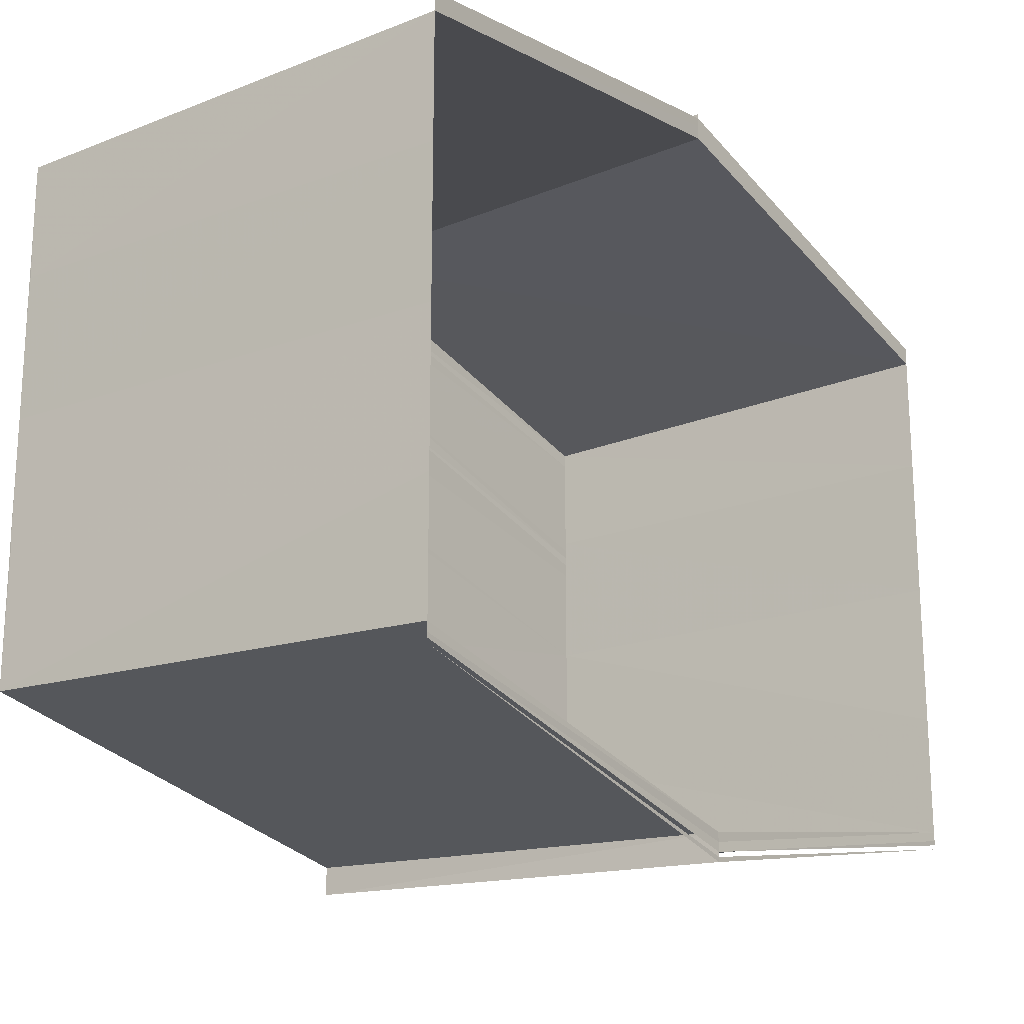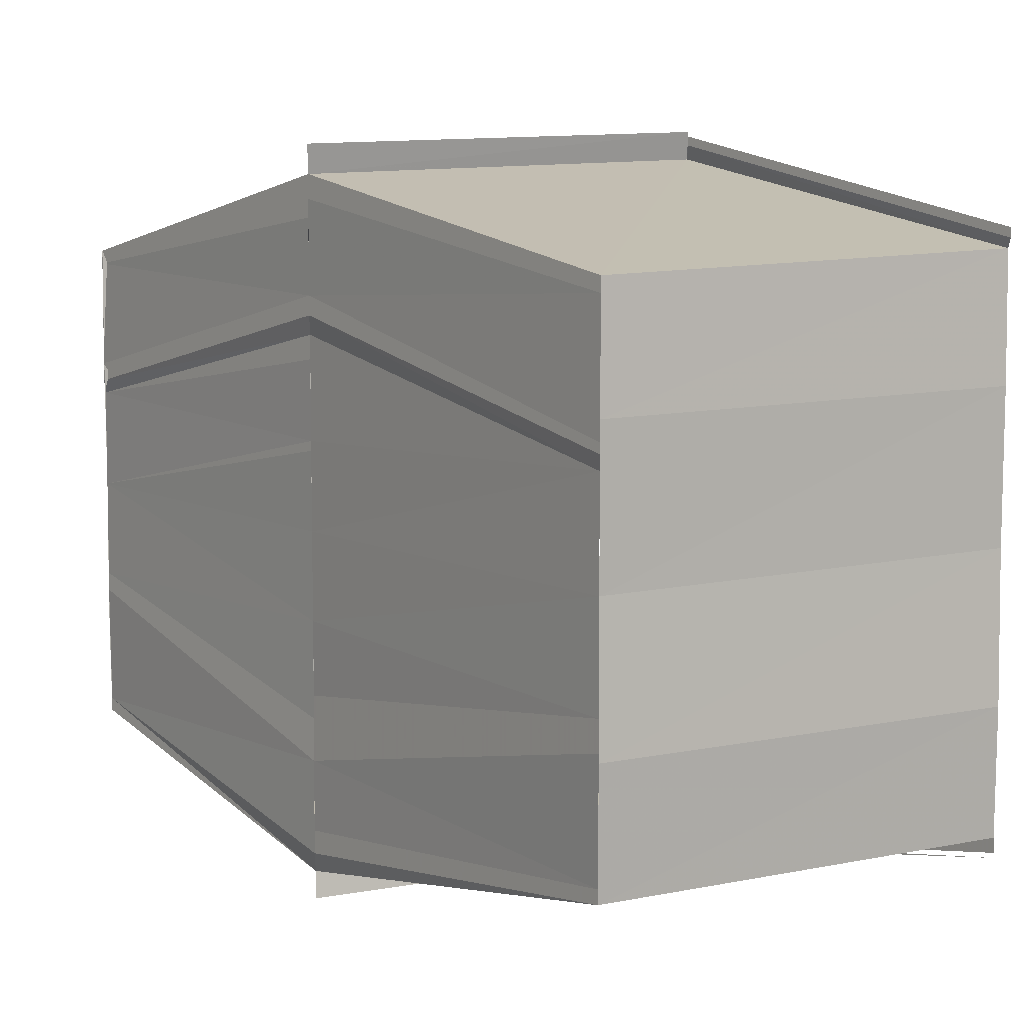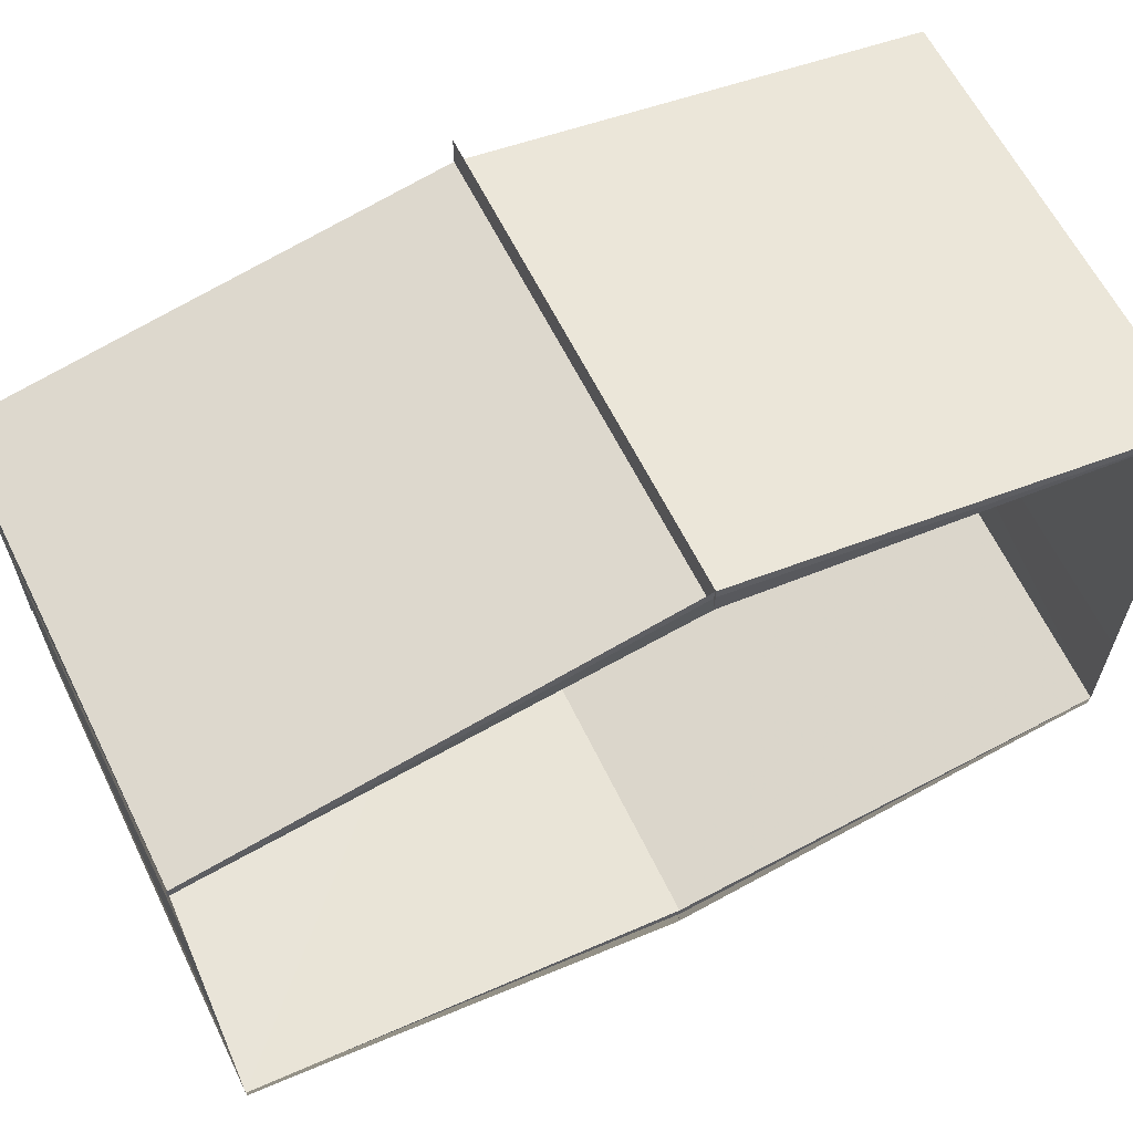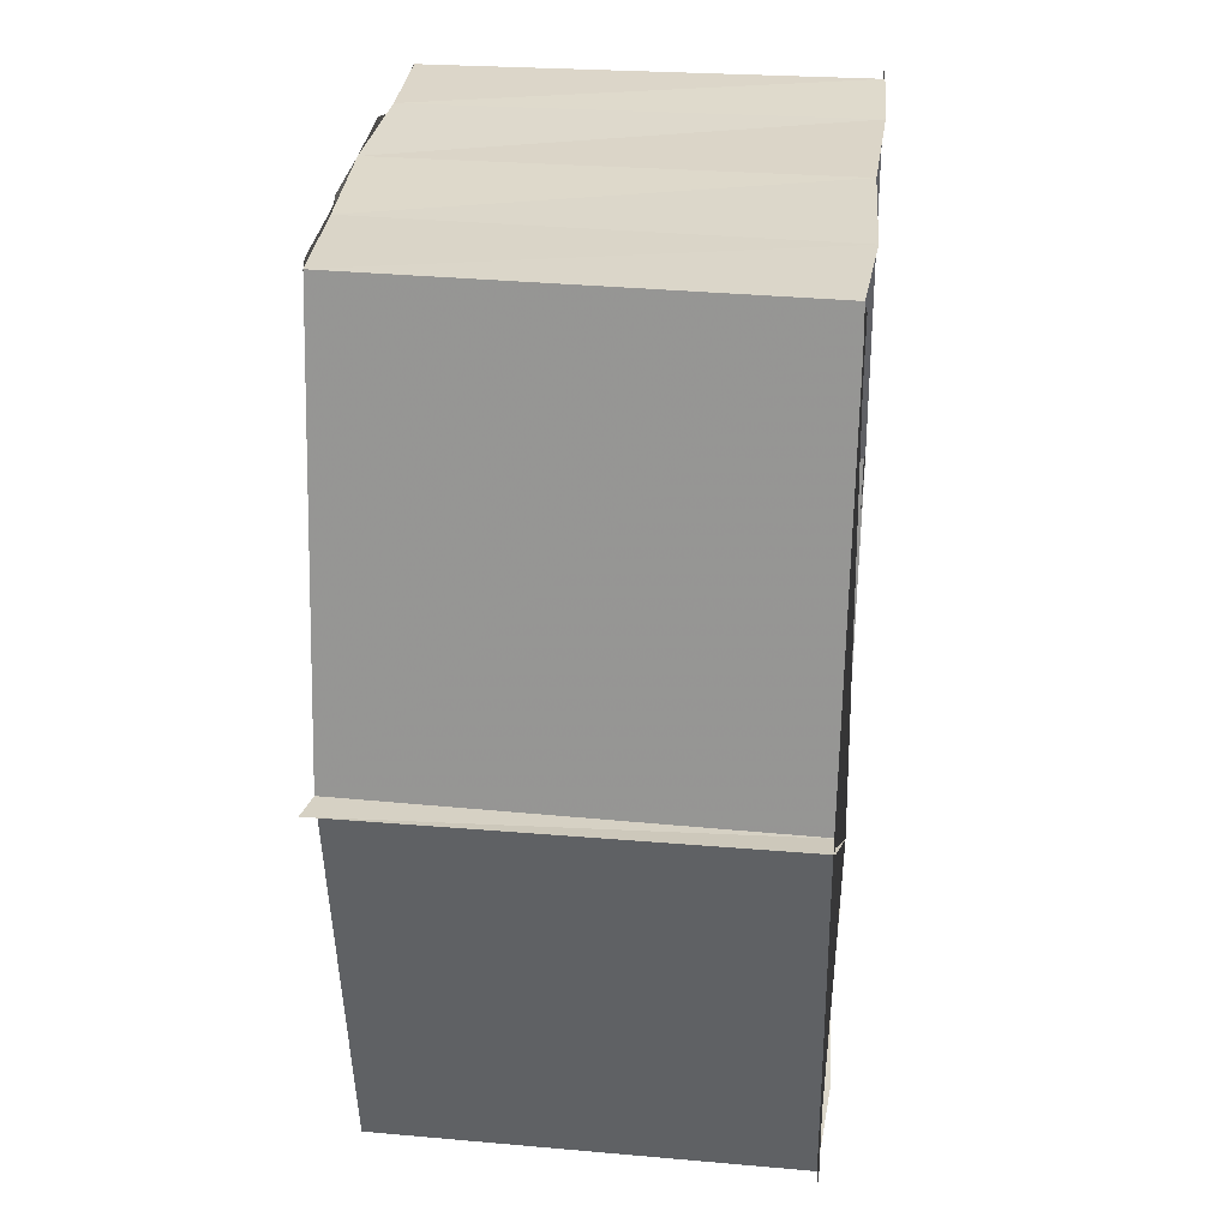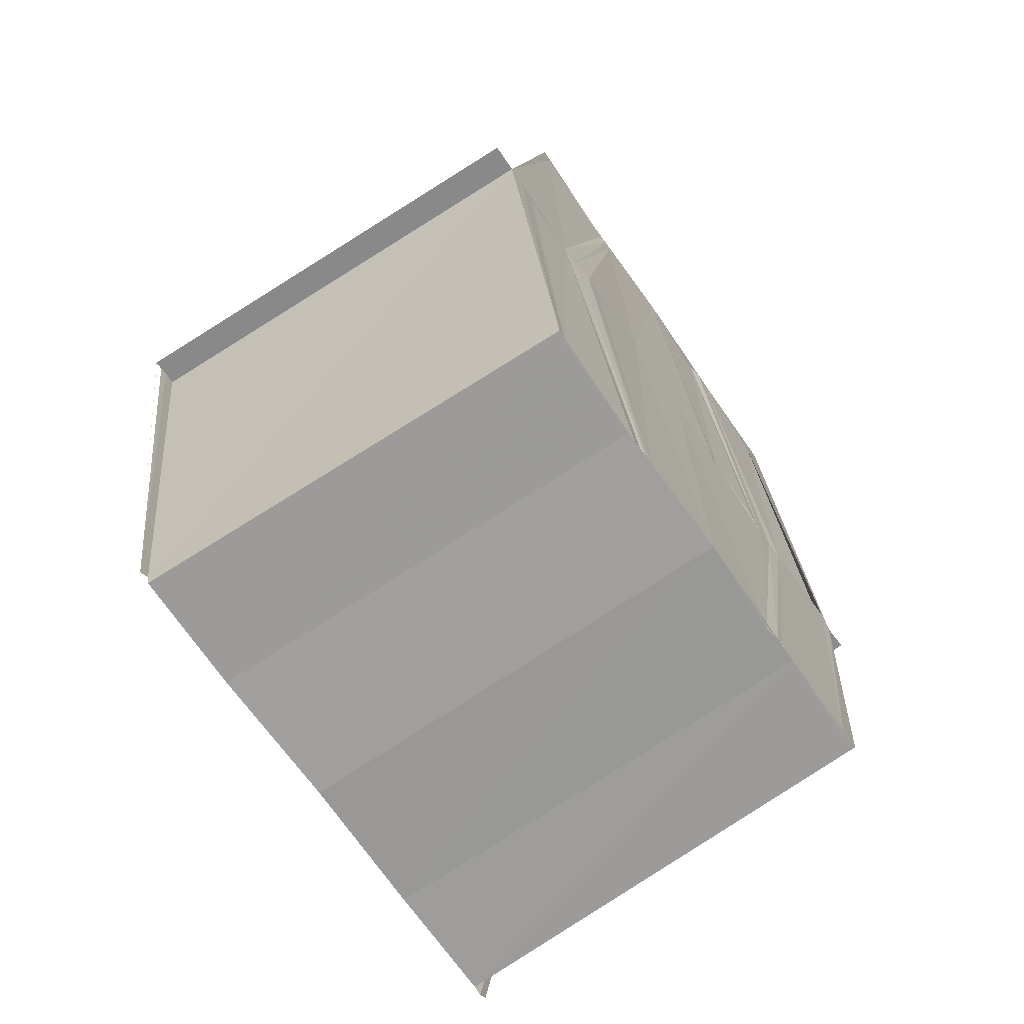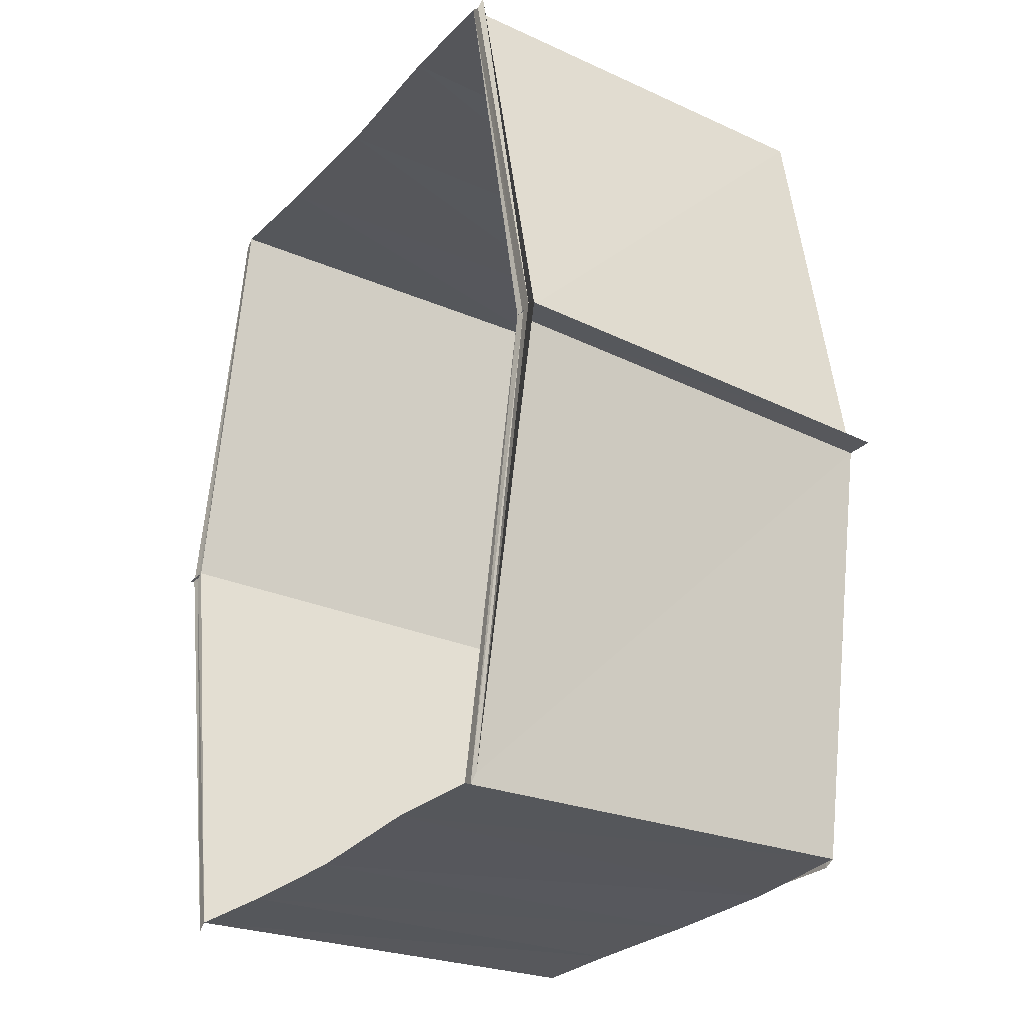
<metadata>
{"format":"obj","ext":"obj","renderer":"f3d","projection":"perspective","resolution":1024,"background":"white","views":[{"elev":-19.7,"azim":34.1,"up":"+Z"},{"elev":7.5,"azim":-34.4,"up":"+Z"},{"elev":63.8,"azim":63.9,"up":"+Z"},{"elev":30.8,"azim":6.6,"up":"+Y"},{"elev":-70.2,"azim":-145.3,"up":"+Y"},{"elev":-27.7,"azim":146.4,"up":"+Y"}]}
</metadata>
<code>
o 10811
v 2228 1876 17.17
v 2228 1876 17.17
v 2228 1876 17.17
v 2228 1876 17.17
v 2228 1876 17.18
v 2228 1876 17.18
v 2228 1876 17.18
v 2228 1876 17.18
v 2228 1876 17.18
v 2228 1876 17.18
v 2228 1876 17.18
v 2228 1876 17.18
v 2228 1876 17.18
v 2228 1876 17.18
v 2228 1876 17.18
v 2228 1876 17.18
v 2228 1876 17.18
v 2228 1876 17.18
v 2228 1876 17.18
v 2228 1876 17.18
v 2228 1876 17.18
v 2228 1876 17.18
v 2228 1876 17.18
v 2228 1876 17.18
v 2228 1876 17.18
v 2228 1876 17.18
v 2228 1876 17.18
v 2228 1876 17.17
v 2228 1876 17.17
v 2228 1876 17.17
v 2228 1876 17.17
v 2228 1876 17.17
v 2228 1876 17.17
v 2228 1876 17.17
v 2228 1876 17.17
v 2228 1876 17.17
v 2228 1876 17.17
v 2228 1876 17.17
v 2228 1876 17.17
v 2228 1876 17.17
v 2228 1876 17.17
v 2228 1876 17.17
v 2228 1876 17.17
v 2228 1876 17.17
v 2228 1876 17.17
v 2228 1876 17.17
v 2228 1876 17.17
v 2228 1876 17.17
v 2228 1876 17.17
v 2228 1876 17.18
v 2228 1876 17.18
v 2228 1876 17.17
v 2228 1876 17.17
v 2228 1876 17.17
v 2228 1876 17.18
v 2228 1876 17.18
v 2228 1876 17.18
v 2228 1876 17.18
v 2228 1876 17.18
v 2228 1876 17.18
v 2228 1876 17.18
v 2228 1876 17.18
v 2228 1876 17.18
v 2228 1876 17.18
v 2228 1876 17.18
v 2228 1876 17.18
v 2228 1876 17.18
v 2228 1876 17.18
v 2228 1876 17.18
v 2228 1876 17.18
v 2228 1876 17.18
v 2228 1876 17.18
v 2228 1876 17.18
v 2228 1876 17.18
v 2228 1876 17.18
v 2228 1876 17.18
v 2228 1876 17.18
v 2228 1876 17.18
v 2228 1876 17.18
v 2228 1876 17.18
v 2228 1876 17.18
v 2228 1876 17.18
v 2228 1876 17.18
v 2228 1876 17.18
v 2228 1876 17.18
v 2228 1876 17.18
v 2228 1876 17.18
v 2228 1876 17.17
v 2228 1876 17.17
v 2228 1876 17.17
v 2228 1876 17.17
v 2228 1876 17.17
v 2228 1876 17.17
v 2228 1876 17.17
v 2228 1876 17.17
v 2228 1876 17.17
v 2228 1876 17.17
v 2228 1876 17.17
v 2228 1876 17.17
v 2228 1876 17.17
v 2228 1876 17.17
v 2228 1876 17.17
v 2228 1876 17.17
v 2228 1876 17.17
v 2228 1876 17.17
v 2228 1876 17.17
v 2228 1876 17.17
v 2228 1876 17.17
v 2228 1876 17.17
v 2228 1876 17.17
v 2228 1876 17.17
v 2228 1876 17.17
v 2228 1876 17.17
v 2228 1876 17.17
v 2228 1876 17.17
f 1 2 3
f 2 4 3
f 5 6 7
f 7 6 8
f 6 9 8
f 7 8 10
f 8 9 11
f 8 11 12
f 13 11 14
f 15 8 13
f 16 10 17
f 18 10 16
f 19 20 17
f 21 20 22
f 23 18 16
f 22 24 25
f 26 24 25
f 27 18 23
f 28 27 23
f 29 27 28
f 30 29 28
f 31 29 32
f 33 34 31
f 35 36 33
f 36 34 37
f 36 38 34
f 39 38 36
f 40 39 36
f 41 39 40
f 40 36 42
f 43 42 44
f 45 42 43
f 46 47 44
f 48 47 49
f 50 45 43
f 51 45 50
f 49 52 53
f 54 52 53
f 55 51 50
f 56 51 55
f 57 56 55
f 58 56 57
f 59 58 60
f 59 61 62
f 63 64 59
f 63 65 59
f 66 57 67
f 66 67 68
f 68 67 69
f 67 70 69
f 69 70 71
f 72 73 66
f 74 72 75
f 75 66 69
f 75 76 66
f 77 75 69
f 77 69 78
f 69 71 79
f 78 69 79
f 79 71 80
f 78 79 81
f 79 80 82
f 81 79 82
f 82 80 83
f 82 83 84
f 84 83 85
f 81 82 85
f 83 50 85
f 85 50 86
f 87 81 85
f 86 50 87
f 23 81 87
f 50 88 87
f 88 23 87
f 50 89 88
f 90 23 88
f 91 90 88
f 92 90 91
f 89 92 88
f 92 93 90
f 89 94 92
f 94 93 92
f 95 94 89
f 94 96 93
f 95 97 94
f 97 96 94
f 98 97 95
f 97 99 96
f 98 100 97
f 101 99 97
f 102 101 97
f 103 101 102
f 100 103 97
f 103 30 101
f 100 104 103
f 105 106 103
f 107 105 100
f 108 109 110
f 108 111 110
f 110 112 113
f 110 114 115

</code>
